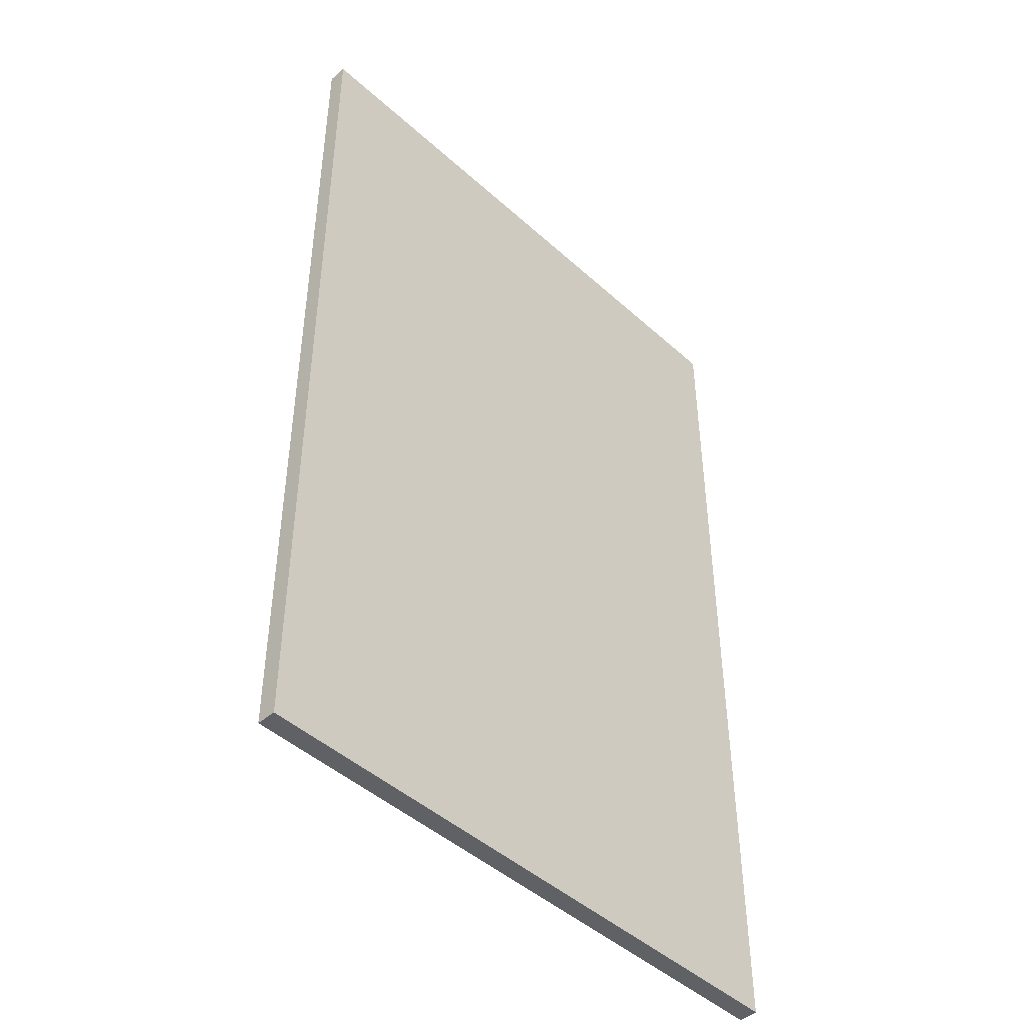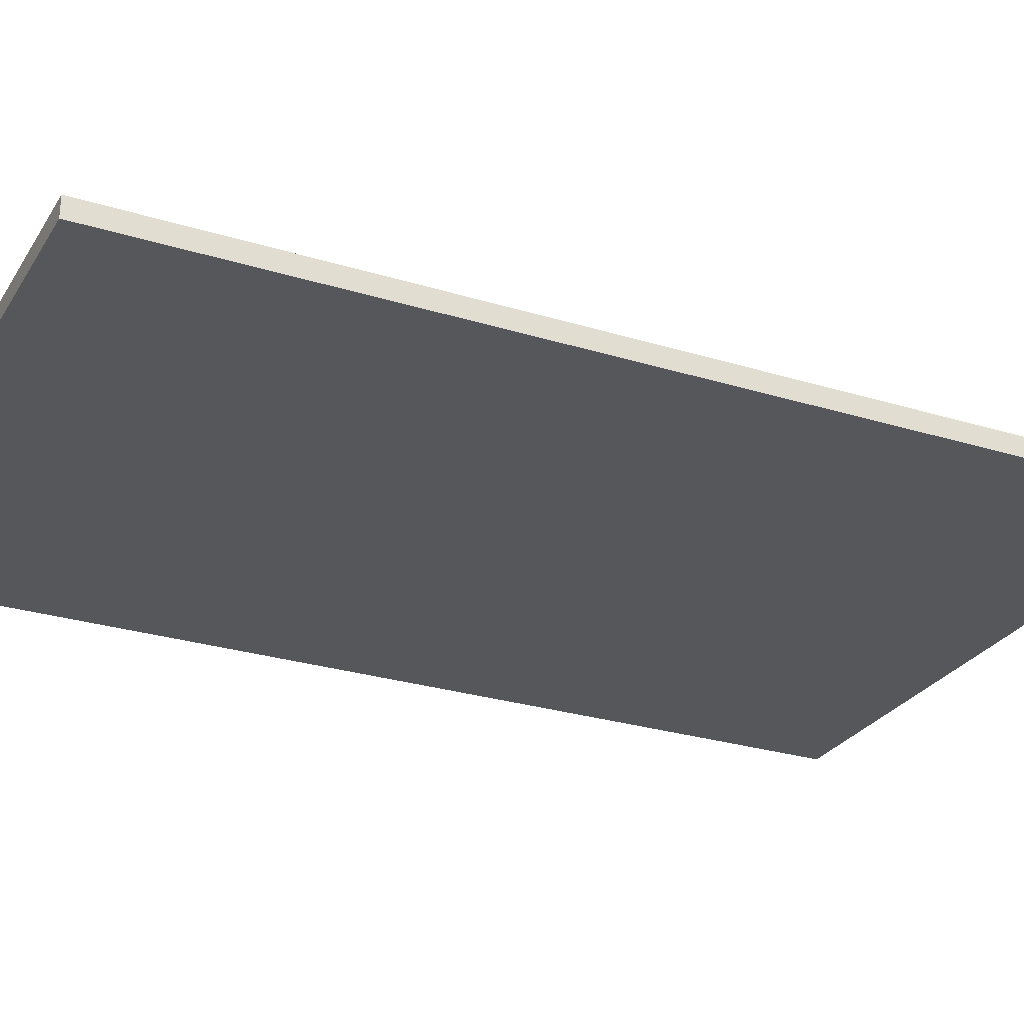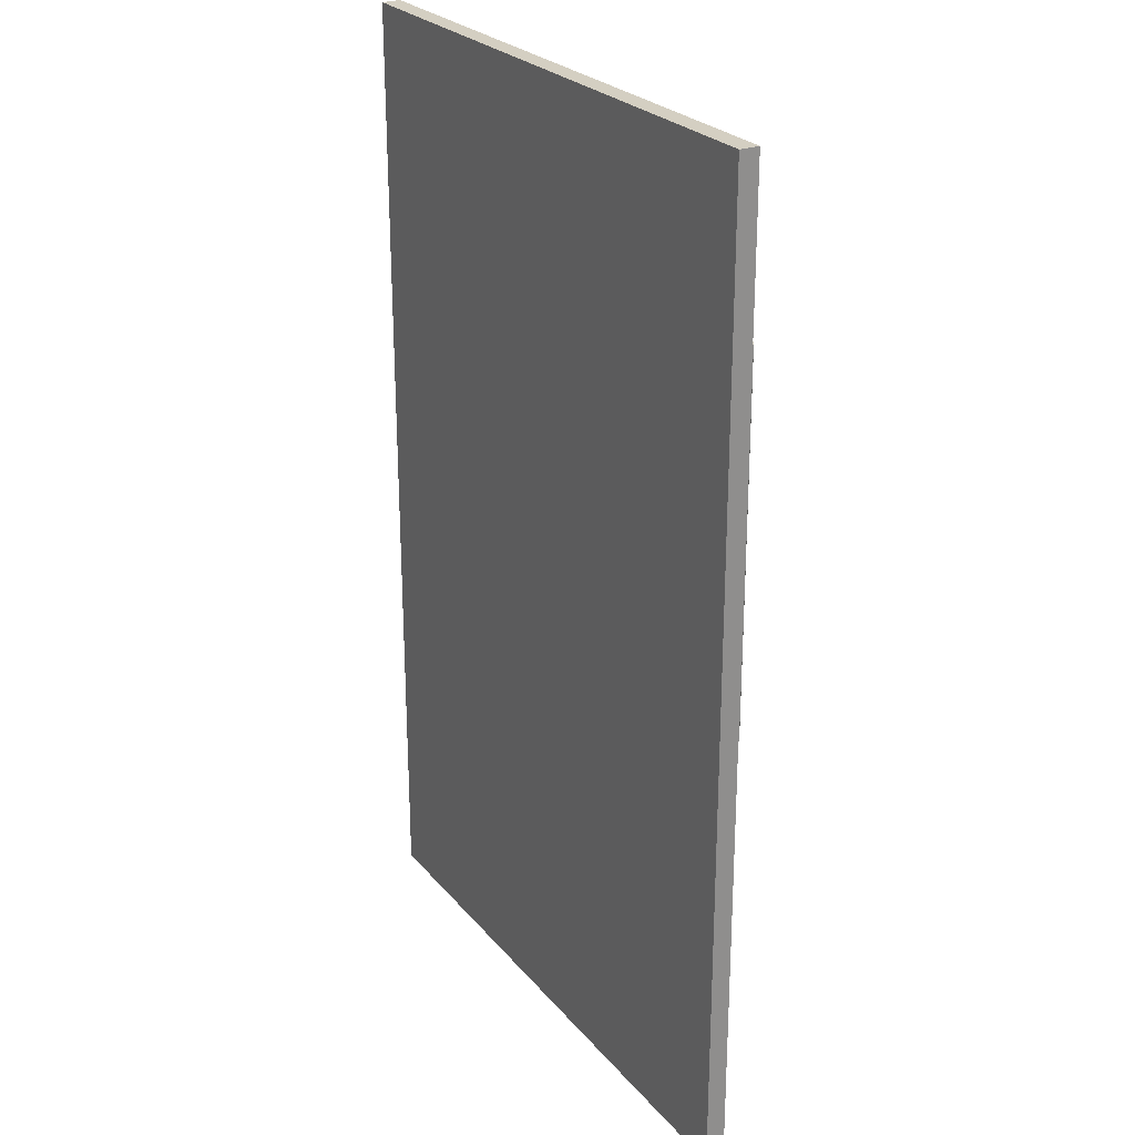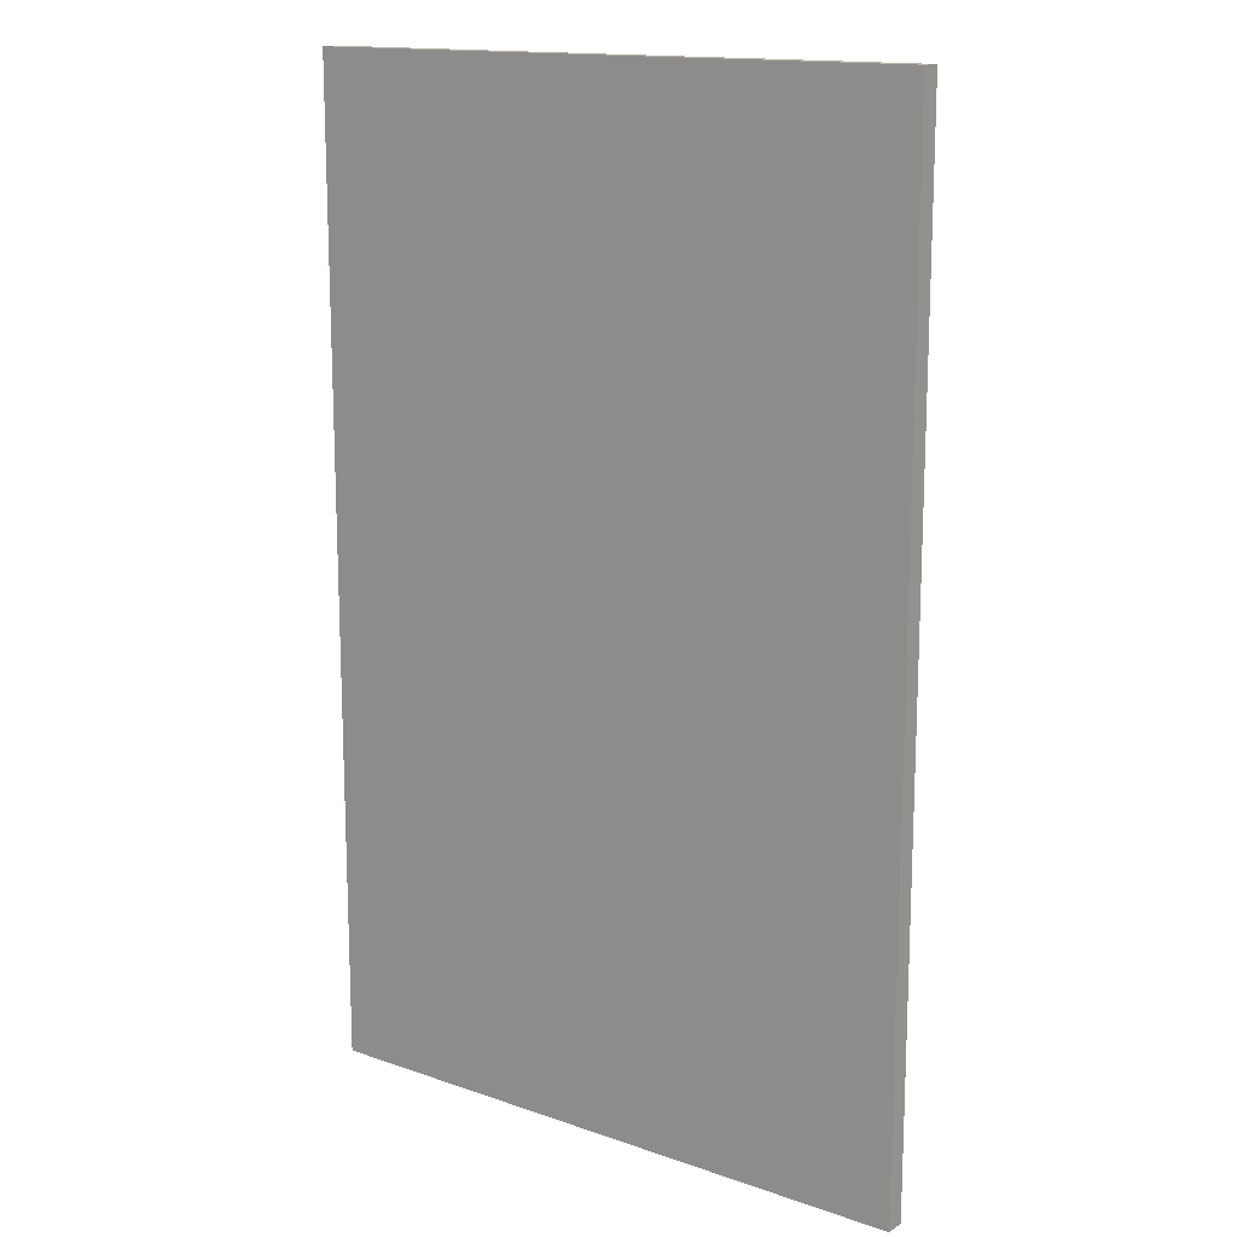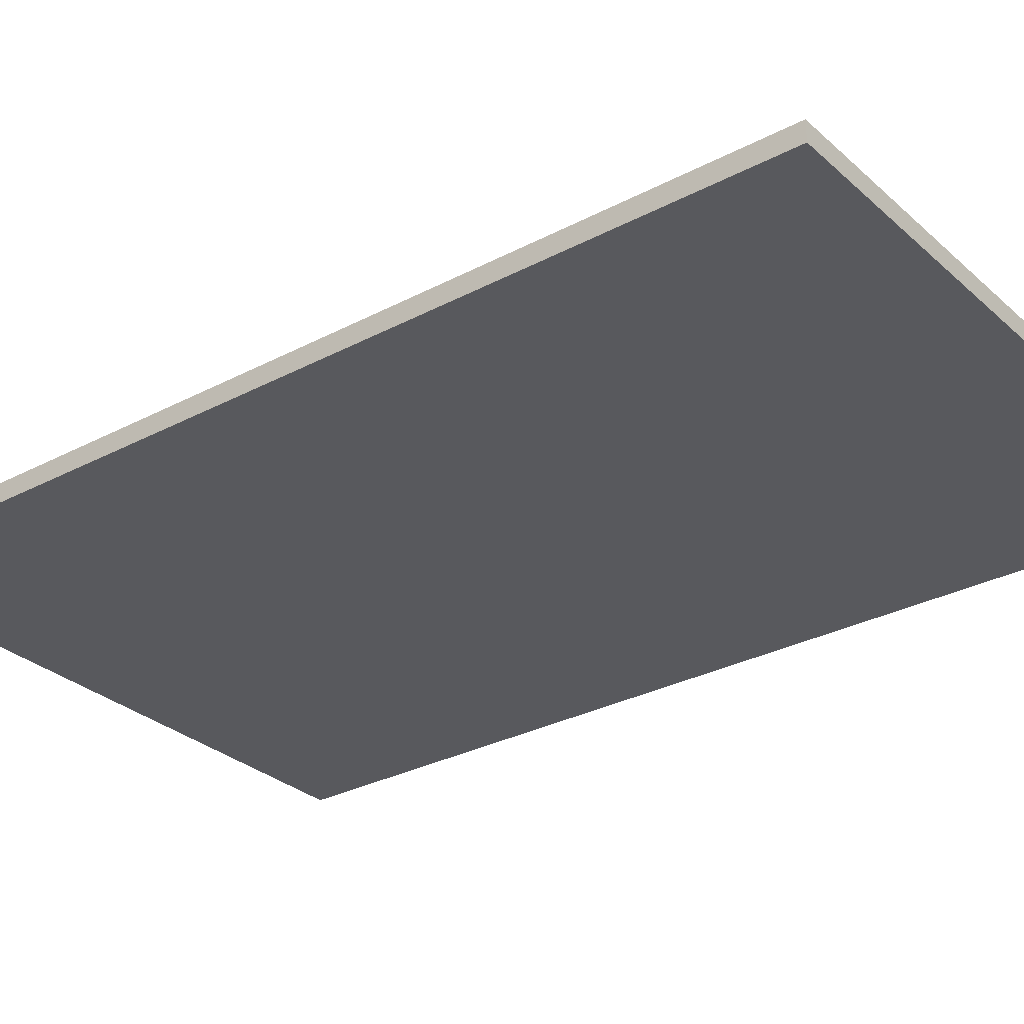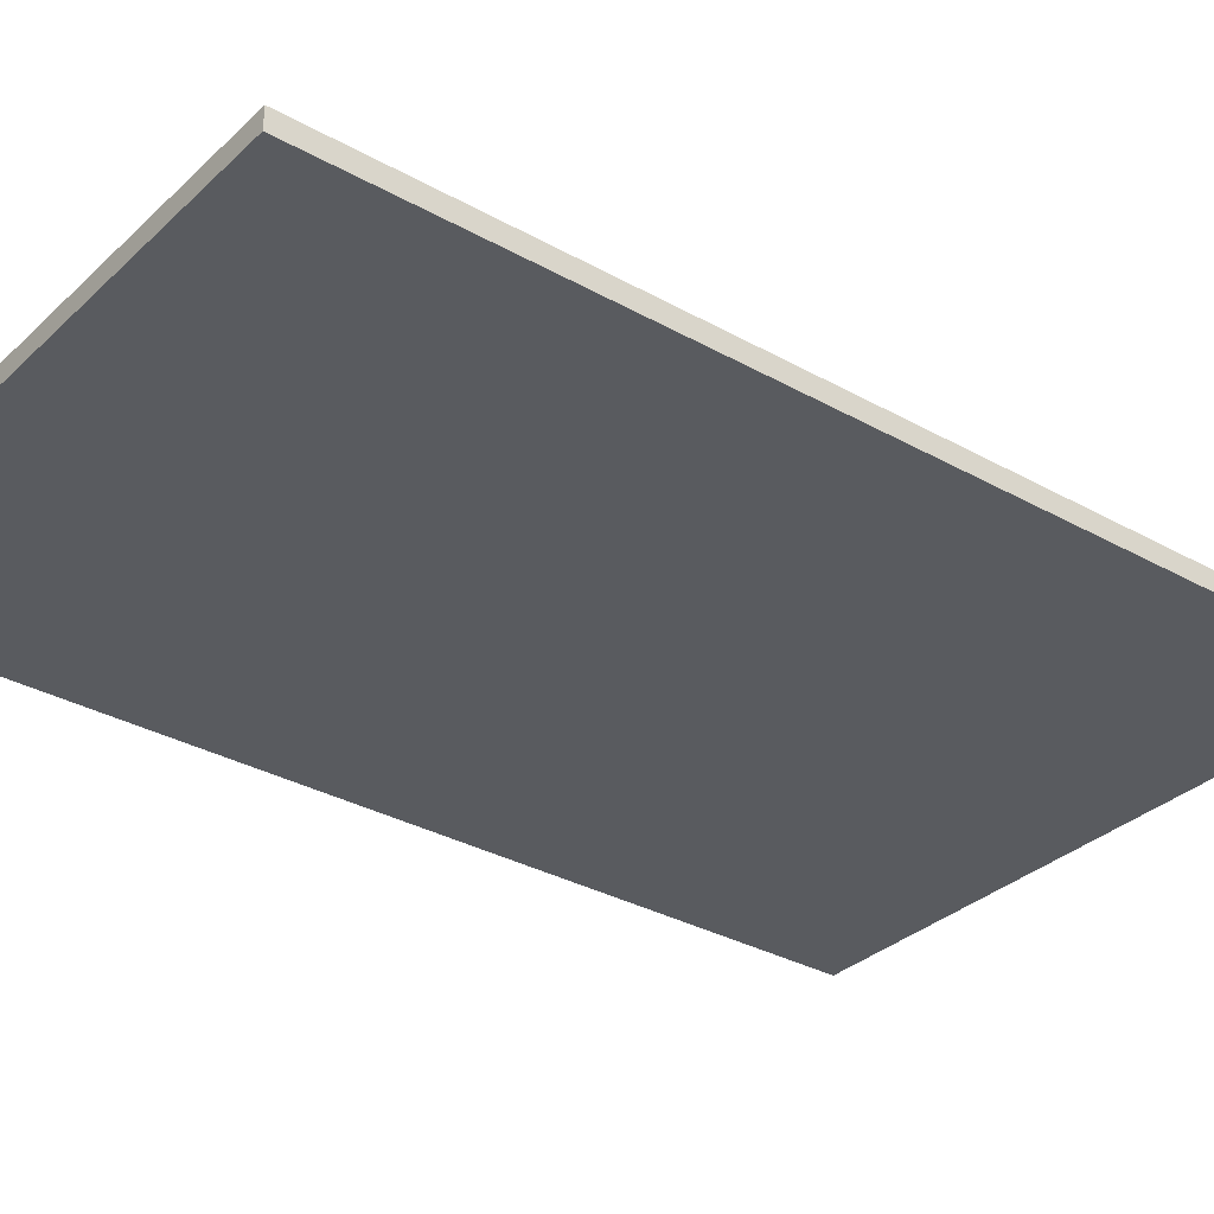
<metadata>
{"format":"obj","ext":"obj","renderer":"f3d","projection":"perspective","resolution":1024,"background":"white","views":[{"elev":-46.1,"azim":134.2,"up":"+Y"},{"elev":-27.3,"azim":64.5,"up":"+Z"},{"elev":25.5,"azim":-120.2,"up":"+Y"},{"elev":14.9,"azim":-143.4,"up":"+Y"},{"elev":-29.8,"azim":127.8,"up":"+Z"},{"elev":-32.5,"azim":52.0,"up":"+Z"}]}
</metadata>
<code>
v 0.2493 0.3081 0.2289
v -0.2514 -0.4819 0.2289
v 0.2493 -0.4819 0.2289
v -0.2514 0.3081 0.2289
v -0.2514 0.3081 0.2447
v -0.2514 0.3081 0.2447
v -0.2514 0.3081 0.2447
v -0.2514 0.3081 0.2447
v -0.2514 0.3081 0.2447
v -0.2514 0.3081 0.2447
v 0.2493 -0.4819 0.2447
v 0.2493 -0.4819 0.2447
v 0.2493 -0.4819 0.2447
v 0.2493 -0.4819 0.2447
v 0.2493 -0.4819 0.2447
v 0.2493 -0.4819 0.2447
v 0.2493 0.3081 0.2447
v 0.2493 0.3081 0.2447
v 0.2493 0.3081 0.2447
v 0.2493 0.3081 0.2447
v 0.2493 0.3081 0.2447
v 0.2493 0.3081 0.2447
v -0.2514 -0.4819 0.2447
v -0.2514 -0.4819 0.2447
v -0.2514 -0.4819 0.2447
v -0.2514 -0.4819 0.2447
v -0.2514 -0.4819 0.2447
v -0.2514 -0.4819 0.2447
v 0.2493 0.3081 0.2289
v 0.2493 0.3081 0.2289
v 0.2493 0.3081 0.2289
v 0.2493 0.3081 0.2289
v 0.2493 0.3081 0.2289
v -0.2514 -0.4819 0.2289
v -0.2514 -0.4819 0.2289
v -0.2514 -0.4819 0.2289
v -0.2514 -0.4819 0.2289
v -0.2514 -0.4819 0.2289
v 0.2493 -0.4819 0.2289
v 0.2493 -0.4819 0.2289
v 0.2493 -0.4819 0.2289
v 0.2493 -0.4819 0.2289
v 0.2493 -0.4819 0.2289
v -0.2514 0.3081 0.2289
v -0.2514 0.3081 0.2289
v -0.2514 0.3081 0.2289
v -0.2514 0.3081 0.2289
v -0.2514 0.3081 0.2289
v -0.2076 0.1621 0.267
v -0.2094 0.1621 0.2728
v -0.2064 0.1621 0.2706
v -0.2113 0.1621 0.267
v -0.2094 0.1608 0.2748
v -0.2064 0.1608 0.2653
v -0.2125 0.1608 0.2653
v -0.2125 0.1621 0.2706
v -0.2044 0.1608 0.2712
v -0.2094 0.1201 0.2748
v -0.2144 0.1608 0.2712
v -0.2064 0.1435 0.2653
v -0.2064 0.1435 0.2653
v -0.2094 0.1457 0.2653
v -0.2094 0.1457 0.2653
v -0.2044 0.1201 0.2712
v -0.2144 0.1201 0.2712
v -0.2051 0.1425 0.2693
v -0.2051 0.1425 0.2693
v -0.2125 0.1435 0.2653
v -0.2125 0.1435 0.2653
v -0.2138 0.1425 0.2693
v -0.2138 0.1425 0.2693
v -0.2094 0.1457 0.2447
v -0.2138 0.1425 0.2447
v -0.2064 0.1201 0.2653
v -0.2125 0.1386 0.2653
v -0.2125 0.1386 0.2653
v -0.2051 0.1425 0.2447
v -0.2064 0.1386 0.2653
v -0.2064 0.1386 0.2653
v -0.2125 0.1201 0.2653
v -0.2067 0.1374 0.2447
v -0.2067 0.1374 0.2653
v -0.2067 0.1374 0.2653
v -0.2121 0.1374 0.2653
v -0.2121 0.1374 0.2653
v -0.2121 0.1374 0.2447
v -0.2094 0.1374 0.2447
v -0.2076 0.1621 0.267
v -0.2094 0.1621 0.2728
v -0.2064 0.1621 0.2706
v -0.2113 0.1621 0.267
v -0.2094 0.1608 0.2748
v -0.2064 0.1608 0.2653
v -0.2125 0.1608 0.2653
v -0.2125 0.1621 0.2706
v -0.2044 0.1608 0.2712
v -0.2094 0.1201 0.2748
v -0.2144 0.1608 0.2712
v -0.2064 0.1435 0.2653
v -0.2064 0.1435 0.2653
v -0.2094 0.1457 0.2653
v -0.2094 0.1457 0.2653
v -0.2044 0.1201 0.2712
v -0.2144 0.1201 0.2712
v -0.2051 0.1425 0.2693
v -0.2051 0.1425 0.2693
v -0.2125 0.1435 0.2653
v -0.2125 0.1435 0.2653
v -0.2138 0.1425 0.2693
v -0.2138 0.1425 0.2693
v -0.2094 0.1457 0.2447
v -0.2138 0.1425 0.2447
v -0.2064 0.1201 0.2653
v -0.2125 0.1386 0.2653
v -0.2125 0.1386 0.2653
v -0.2051 0.1425 0.2447
v -0.2064 0.1386 0.2653
v -0.2064 0.1386 0.2653
v -0.2125 0.1201 0.2653
v -0.2067 0.1374 0.2447
v -0.2067 0.1374 0.2653
v -0.2067 0.1374 0.2653
v -0.2121 0.1374 0.2653
v -0.2121 0.1374 0.2653
v -0.2121 0.1374 0.2447
v -0.2094 0.1374 0.2447
v -0.2094 0.1201 0.2748
v -0.2144 -0.1022 0.2712
v -0.2094 -0.1022 0.2748
v -0.2144 0.1201 0.2712
v -0.2044 0.1201 0.2712
v -0.2125 0.1201 0.2653
v -0.2044 -0.1022 0.2712
v -0.2125 -0.1022 0.2653
v -0.2064 -0.1022 0.2653
v -0.2064 0.1201 0.2653
v -0.2094 0.1201 0.2748
v -0.2144 -0.1022 0.2712
v -0.2094 -0.1022 0.2748
v -0.2144 0.1201 0.2712
v -0.2044 0.1201 0.2712
v -0.2125 0.1201 0.2653
v -0.2044 -0.1022 0.2712
v -0.2125 -0.1022 0.2653
v -0.2064 -0.1022 0.2653
v -0.2064 0.1201 0.2653
v -0.2094 -0.1428 0.2748
v -0.2064 -0.1428 0.2653
v -0.2044 -0.1428 0.2712
v -0.2125 -0.1428 0.2653
v -0.2051 -0.1246 0.2693
v -0.2051 -0.1246 0.2693
v -0.2064 -0.1441 0.2706
v -0.2044 -0.1022 0.2712
v -0.2144 -0.1428 0.2712
v -0.2064 -0.1255 0.2653
v -0.2064 -0.1255 0.2653
v -0.2076 -0.1441 0.267
v -0.2094 -0.1022 0.2748
v -0.2094 -0.1441 0.2728
v -0.2125 -0.1441 0.2706
v -0.2125 -0.1255 0.2653
v -0.2125 -0.1255 0.2653
v -0.2094 -0.1277 0.2653
v -0.2094 -0.1277 0.2653
v -0.2113 -0.1441 0.267
v -0.2051 -0.1246 0.2447
v -0.2064 -0.1206 0.2653
v -0.2064 -0.1206 0.2653
v -0.2144 -0.1022 0.2712
v -0.2138 -0.1246 0.2693
v -0.2138 -0.1246 0.2693
v -0.2094 -0.1277 0.2447
v -0.2064 -0.1022 0.2653
v -0.2138 -0.1246 0.2447
v -0.2067 -0.1194 0.2653
v -0.2067 -0.1194 0.2653
v -0.2125 -0.1022 0.2653
v -0.2121 -0.1194 0.2447
v -0.2067 -0.1194 0.2447
v -0.2121 -0.1194 0.2653
v -0.2121 -0.1194 0.2653
v -0.2125 -0.1206 0.2653
v -0.2125 -0.1206 0.2653
v -0.2094 -0.1194 0.2447
v -0.2094 -0.1428 0.2748
v -0.2064 -0.1428 0.2653
v -0.2044 -0.1428 0.2712
v -0.2125 -0.1428 0.2653
v -0.2051 -0.1246 0.2693
v -0.2051 -0.1246 0.2693
v -0.2064 -0.1441 0.2706
v -0.2044 -0.1022 0.2712
v -0.2144 -0.1428 0.2712
v -0.2064 -0.1255 0.2653
v -0.2064 -0.1255 0.2653
v -0.2076 -0.1441 0.267
v -0.2094 -0.1022 0.2748
v -0.2094 -0.1441 0.2728
v -0.2125 -0.1441 0.2706
v -0.2125 -0.1255 0.2653
v -0.2125 -0.1255 0.2653
v -0.2094 -0.1277 0.2653
v -0.2094 -0.1277 0.2653
v -0.2113 -0.1441 0.267
v -0.2051 -0.1246 0.2447
v -0.2064 -0.1206 0.2653
v -0.2064 -0.1206 0.2653
v -0.2144 -0.1022 0.2712
v -0.2138 -0.1246 0.2693
v -0.2138 -0.1246 0.2693
v -0.2094 -0.1277 0.2447
v -0.2064 -0.1022 0.2653
v -0.2138 -0.1246 0.2447
v -0.2067 -0.1194 0.2653
v -0.2067 -0.1194 0.2653
v -0.2125 -0.1022 0.2653
v -0.2121 -0.1194 0.2447
v -0.2067 -0.1194 0.2447
v -0.2121 -0.1194 0.2653
v -0.2121 -0.1194 0.2653
v -0.2125 -0.1206 0.2653
v -0.2125 -0.1206 0.2653
v -0.2094 -0.1194 0.2447
f 2 1 3
f 1 2 4
f 5 11 22
f 11 5 27
f 21 14 8
f 23 8 14
f 15 31 19
f 18 29 13
f 33 6 17
f 20 10 32
f 7 36 28
f 25 34 9
f 26 39 16
f 12 41 24
f 31 15 42
f 40 13 29
f 6 33 47
f 48 32 10
f 36 7 44
f 45 9 34
f 39 26 35
f 38 24 41
f 43 30 37
f 46 37 30
f 51 50 49
f 52 49 50
f 50 51 53
f 49 54 51
f 52 55 49
f 56 52 50
f 57 53 51
f 50 53 56
f 57 51 54
f 54 49 55
f 52 56 55
f 57 53 54
f 53 57 58
f 59 56 53
f 54 61 57
f 55 54 53
f 55 62 54
f 59 55 56
f 64 58 57
f 58 65 53
f 59 55 53
f 59 53 65
f 66 57 61
f 61 54 62
f 69 62 55
f 59 70 55
f 64 57 66
f 65 70 59
f 60 72 67
f 63 72 60
f 68 73 63
f 69 55 70
f 64 66 74
f 70 65 76
f 77 67 72
f 72 63 73
f 71 73 68
f 79 74 66
f 80 76 65
f 71 75 73
f 77 81 67
f 79 83 74
f 78 67 81
f 80 85 76
f 75 84 73
f 80 74 83
f 78 81 82
f 85 80 83
f 86 73 84
f 82 81 84
f 86 84 87
f 87 84 81
f 88 89 90
f 89 88 91
f 92 90 89
f 90 93 88
f 88 94 91
f 89 91 95
f 90 92 96
f 95 92 89
f 93 90 96
f 94 88 93
f 94 95 91
f 93 92 96
f 97 96 92
f 92 95 98
f 96 99 93
f 92 93 94
f 93 102 94
f 95 94 98
f 96 97 103
f 92 104 97
f 92 94 98
f 104 92 98
f 99 96 106
f 102 93 99
f 94 102 107
f 94 109 98
f 106 96 103
f 98 109 104
f 105 111 100
f 100 111 101
f 101 112 108
f 109 94 107
f 113 106 103
f 114 104 109
f 111 105 116
f 112 101 111
f 108 112 110
f 106 113 117
f 104 114 119
f 112 115 110
f 105 120 116
f 113 121 117
f 120 105 118
f 114 123 119
f 112 124 115
f 121 113 119
f 122 120 118
f 121 119 123
f 124 112 125
f 124 120 122
f 126 124 125
f 120 124 126
f 129 128 127
f 130 127 128
f 127 131 129
f 130 128 132
f 133 129 131
f 134 132 128
f 133 131 135
f 132 134 136
f 136 135 131
f 135 136 134
f 137 138 139
f 138 137 140
f 139 141 137
f 142 138 140
f 141 139 143
f 138 142 144
f 145 141 143
f 146 144 142
f 141 145 146
f 144 146 145
f 149 148 147
f 150 147 148
f 149 152 148
f 149 148 153
f 149 147 154
f 149 153 147
f 155 147 150
f 148 156 150
f 148 150 158
f 156 148 152
f 154 152 149
f 158 153 148
f 159 154 147
f 160 147 153
f 147 155 159
f 147 160 155
f 155 161 150
f 150 163 155
f 164 150 156
f 166 158 150
f 151 167 157
f 152 154 168
f 153 158 160
f 170 159 155
f 161 155 160
f 166 150 161
f 172 155 163
f 150 164 163
f 165 157 173
f 166 160 158
f 173 157 167
f 151 169 167
f 174 168 154
f 155 172 170
f 161 160 166
f 171 162 175
f 165 173 162
f 169 177 167
f 168 174 176
f 170 172 178
f 175 162 173
f 175 179 171
f 180 167 177
f 181 176 174
f 184 178 172
f 183 171 179
f 180 177 185
f 182 185 177
f 178 181 174
f 184 181 178
f 183 179 182
f 179 185 182
f 186 187 188
f 187 186 189
f 187 190 188
f 192 187 188
f 193 186 188
f 186 192 188
f 189 186 194
f 189 195 187
f 197 189 187
f 190 187 195
f 188 190 193
f 187 192 197
f 186 193 198
f 192 186 199
f 198 194 186
f 194 199 186
f 189 200 194
f 194 201 189
f 195 189 203
f 189 197 205
f 196 206 191
f 207 193 190
f 199 197 192
f 194 198 209
f 199 194 200
f 200 189 205
f 201 194 211
f 201 203 189
f 212 196 204
f 197 199 205
f 206 196 212
f 206 208 191
f 193 207 213
f 209 211 194
f 205 199 200
f 214 202 210
f 202 212 204
f 206 215 208
f 216 213 207
f 217 211 209
f 212 202 214
f 210 218 214
f 215 206 219
f 213 216 221
f 211 217 223
f 218 210 222
f 224 215 219
f 215 224 220
f 213 221 217
f 217 221 223
f 220 218 222
f 220 224 218

</code>
